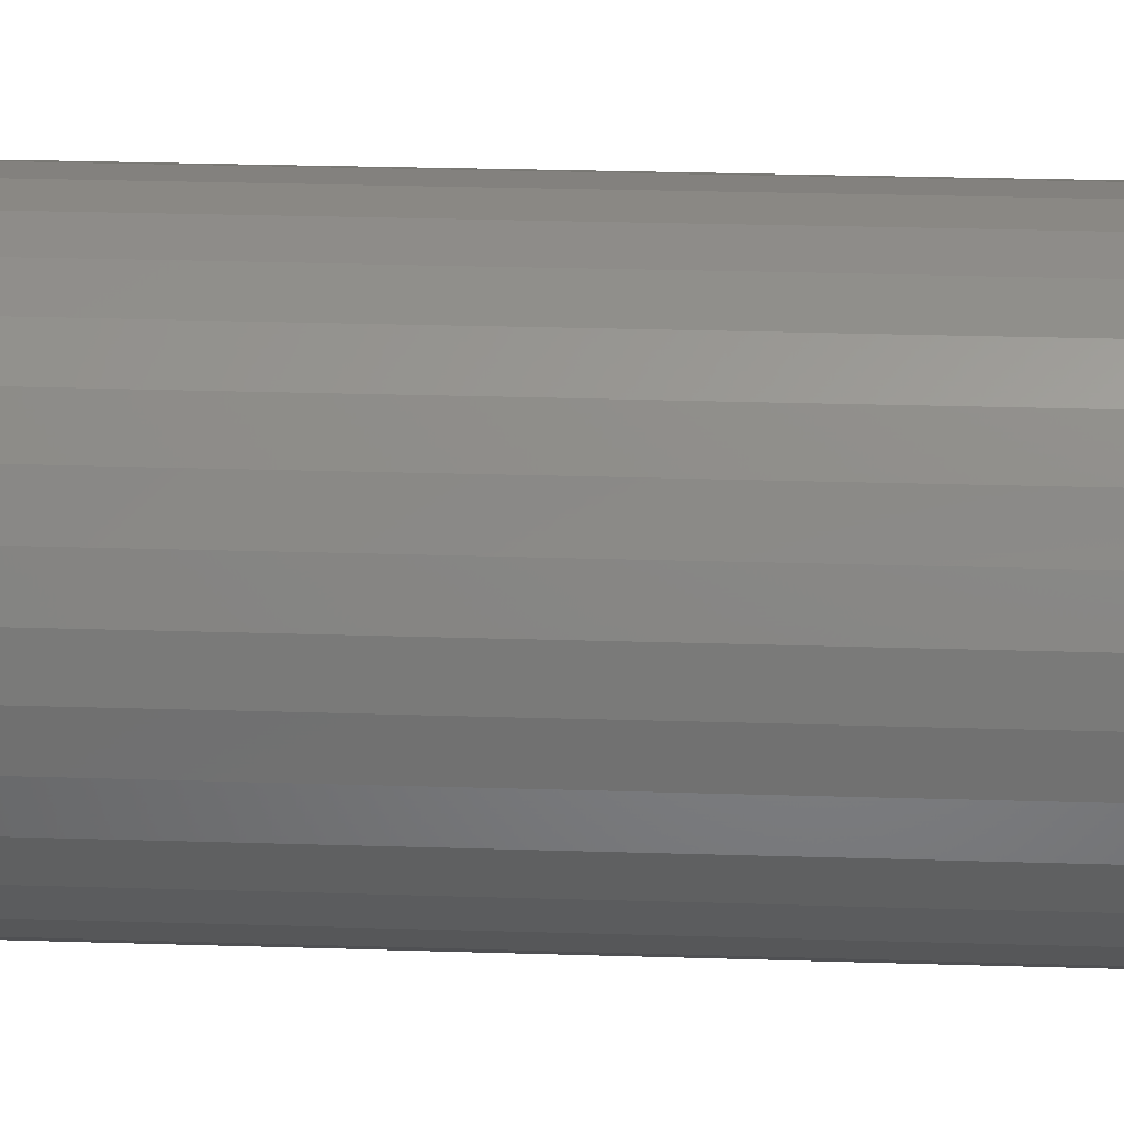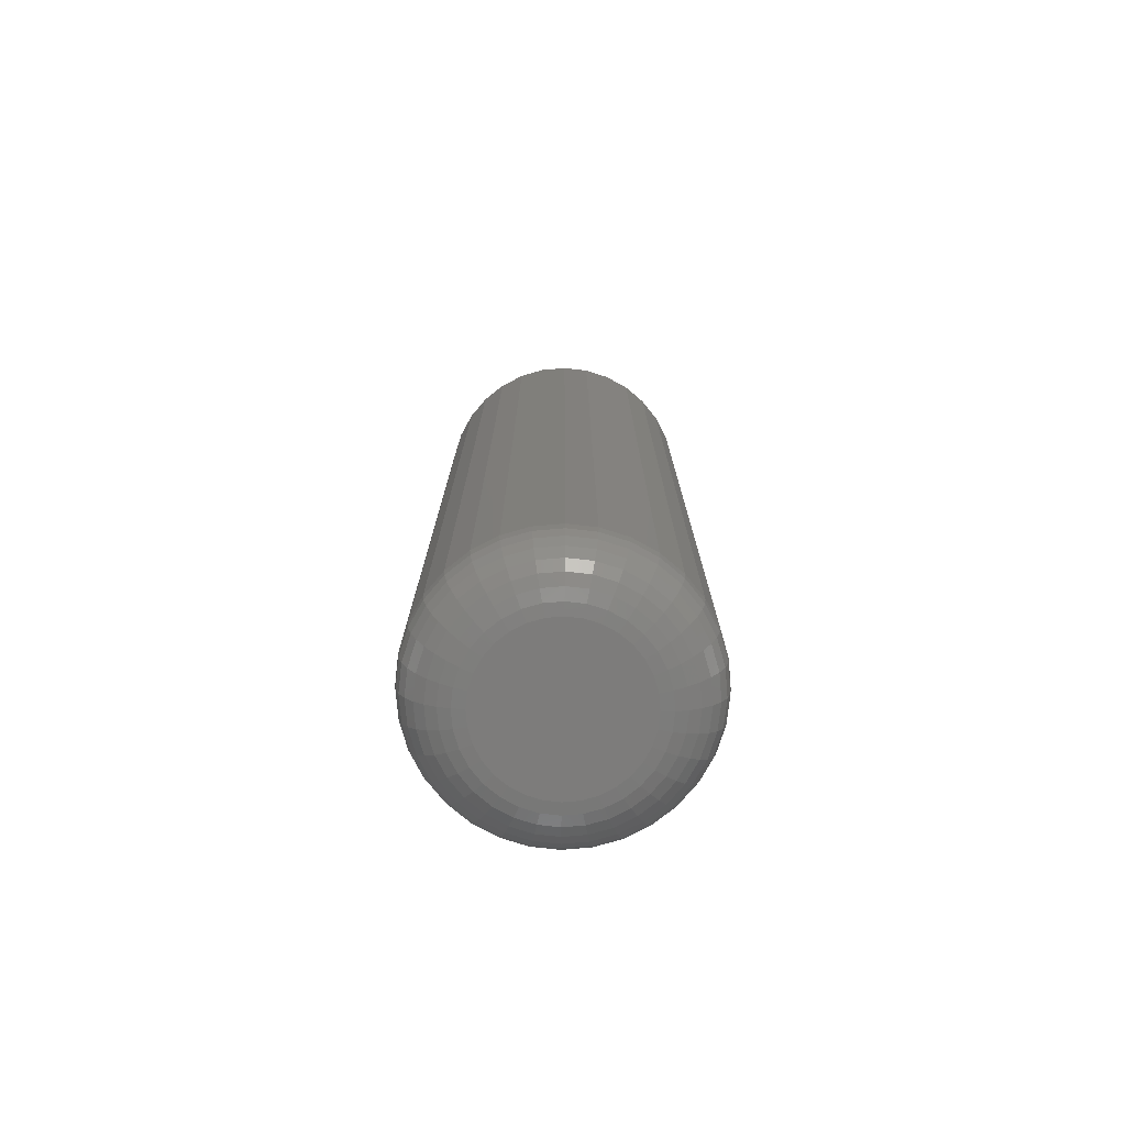
<metadata>
{"format":"stl","ext":"stl","renderer":"f3d","projection":"perspective","resolution":1024,"background":"white","views":[{"elev":21.9,"azim":93.4,"up":"+Z"},{"elev":-76.1,"azim":111.7,"up":"+Y"}]}
</metadata>
<code>
# stl→obj: 353 verts, 702 faces
v 0.104 -0.03125 -4.106e-17
v 0.104 -0.7031 -1.357e-16
v 0.102 -0.03125 -0.02078
v 0.102 -0.7031 -0.02078
v 0.09592 -0.03125 -0.04075
v 0.09592 -0.7031 -0.04075
v 0.08608 -0.03125 -0.05917
v 0.08608 -0.7031 -0.05917
v 0.07284 -0.03125 -0.0753
v 0.07284 -0.7031 -0.0753
v 0.0567 -0.03125 -0.08855
v 0.0567 -0.7031 -0.08855
v 0.03829 -0.03125 -0.09839
v 0.03829 -0.7031 -0.09839
v 0.01831 -0.03125 -0.1045
v 0.01831 -0.7031 -0.1045
v -0.002467 -0.03125 -0.1065
v -0.002467 -0.7031 -0.1065
v -0.02324 -0.03125 -0.1045
v -0.02324 -0.7031 -0.1045
v -0.04322 -0.03125 -0.09839
v -0.04322 -0.7031 -0.09839
v -0.06163 -0.03125 -0.08855
v -0.06163 -0.7031 -0.08855
v -0.07777 -0.03125 -0.0753
v -0.07777 -0.7031 -0.0753
v -0.09102 -0.03125 -0.05917
v -0.09102 -0.7031 -0.05917
v -0.1009 -0.03125 -0.04075
v -0.1009 -0.7031 -0.04075
v -0.1069 -0.03125 -0.02078
v -0.1069 -0.7031 -0.02078
v -0.109 -0.03125 1.11e-17
v -0.109 -0.7031 1.11e-17
v -0.1069 -0.03125 0.02078
v -0.1069 -0.7031 0.02078
v -0.1009 -0.03125 0.04075
v -0.1009 -0.7031 0.04075
v -0.09102 -0.03125 0.05917
v -0.09102 -0.7031 0.05917
v -0.07777 -0.03125 0.0753
v -0.07777 -0.7031 0.0753
v -0.06163 -0.03125 0.08855
v -0.06163 -0.7031 0.08855
v -0.04322 -0.03125 0.09839
v -0.04322 -0.7031 0.09839
v -0.02324 -0.03125 0.1045
v -0.02324 -0.7031 0.1045
v -0.002467 -0.03125 0.1065
v -0.002467 -0.7031 0.1065
v 0.01831 -0.03125 0.1045
v 0.01831 -0.7031 0.1045
v 0.03829 -0.03125 0.09839
v 0.03829 -0.7031 0.09839
v 0.0567 -0.03125 0.08855
v 0.0567 -0.7031 0.08855
v 0.07284 -0.03125 0.0753
v 0.07284 -0.7031 0.0753
v 0.08608 -0.03125 0.05917
v 0.08608 -0.7031 0.05917
v 0.09592 -0.03125 0.04075
v 0.09592 -0.7031 0.04075
v 0.102 -0.03125 0.02078
v 0.102 -0.7031 0.02078
v -0.02734 6.289e-18 0.0874
v -0.01085 7.204e-18 0.09048
v 0.005917 8.135e-18 0.09048
v 0.0224 9.05e-18 0.0874
v -0.04297 5.421e-18 0.08135
v 0.03804 9.918e-18 0.08135
v -0.05723 4.629e-18 0.07252
v 0.0523 1.071e-17 0.07252
v 0.04802 1.047e-17 -0.07556
v -0.05295 4.867e-18 -0.07556
v 0.06179 1.124e-17 -0.06426
v -0.03724 5.739e-18 -0.08395
v 0.03231 9.6e-18 -0.08395
v -0.0202 6.685e-18 -0.08913
v 0.01526 8.653e-18 -0.08913
v -0.002467 7.669e-18 -0.09087
v -0.06672 4.102e-18 -0.06426
v -0.07802 3.475e-18 -0.05049
v 0.07309 1.186e-17 -0.05049
v -0.08642 3.009e-18 -0.03478
v 0.08149 1.233e-17 -0.03478
v -0.09159 2.722e-18 -0.01773
v 0.08666 1.262e-17 -0.01773
v -0.09334 2.625e-18 -1.394e-08
v 0.0884 1.271e-17 2.939e-17
v -0.09179 2.711e-18 0.0167
v 0.08686 1.263e-17 0.0167
v -0.0872 2.966e-18 0.03283
v 0.08227 1.237e-17 0.03283
v -0.07973 3.38e-18 0.04784
v 0.07479 1.196e-17 0.04784
v -0.06962 3.941e-18 0.06122
v 0.06469 1.14e-17 0.06122
v -0.0141 -0.75 0.05848
v 0.009165 -0.75 0.05848
v -0.002467 -0.75 0.05962
v -0.02528 -0.75 0.05508
v 0.02035 -0.75 0.05508
v -0.03559 -0.75 0.04957
v 0.03066 -0.75 0.04957
v -0.04463 -0.75 0.04216
v 0.03969 -0.75 0.04216
v -0.05204 -0.75 0.03312
v 0.04711 -0.75 0.03312
v -0.05755 -0.75 0.02282
v 0.05262 -0.75 0.02282
v 0.05262 -0.75 -0.02282
v -0.05204 -0.75 -0.03312
v 0.04711 -0.75 -0.03312
v -0.04463 -0.75 -0.04216
v 0.03969 -0.75 -0.04216
v -0.03559 -0.75 -0.04957
v 0.03066 -0.75 -0.04957
v -0.02528 -0.75 -0.05508
v 0.02035 -0.75 -0.05508
v -0.0141 -0.75 -0.05848
v 0.009165 -0.75 -0.05848
v -0.002467 -0.75 -0.05962
v 0.05601 -0.75 0.01163
v -0.06094 -0.75 0.01163
v 0.05715 -0.75 -3.314e-17
v -0.06209 -0.75 -3.041e-17
v 0.05601 -0.75 -0.01163
v -0.06094 -0.75 -0.01163
v -0.05755 -0.75 -0.02282
v 0.0663 -0.7491 -4.163e-17
v 0.06498 -0.7491 -0.01342
v 0.07509 -0.7464 -3.469e-17
v 0.0736 -0.7464 -0.01513
v 0.0832 -0.7421 -3.469e-17
v 0.08155 -0.7421 -0.01671
v 0.0903 -0.7363 -4.163e-17
v 0.08852 -0.7363 -0.0181
v 0.09613 -0.7292 -4.163e-17
v 0.09424 -0.7292 -0.01924
v 0.1005 -0.7211 -4.163e-17
v 0.09848 -0.7211 -0.02008
v 0.1031 -0.7123 -3.469e-17
v 0.1011 -0.7123 -0.0206
v -0.06991 -0.7491 -0.01342
v -0.07123 -0.7491 5.551e-17
v -0.07854 -0.7464 -0.01513
v -0.08003 -0.7464 6.939e-17
v -0.08649 -0.7421 -0.01671
v -0.08813 -0.7421 7.633e-17
v -0.09345 -0.7363 -0.0181
v -0.09523 -0.7363 9.021e-17
v -0.09917 -0.7292 -0.01924
v -0.1011 -0.7292 9.714e-17
v -0.1034 -0.7211 -0.02008
v -0.1054 -0.7211 9.714e-17
v -0.106 -0.7123 -0.0206
v -0.1081 -0.7123 1.041e-16
v -0.066 -0.7491 -0.02632
v -0.07412 -0.7464 -0.02968
v -0.08161 -0.7421 -0.03278
v -0.08817 -0.7363 -0.0355
v -0.09356 -0.7292 -0.03773
v -0.09756 -0.7211 -0.03939
v -0.1 -0.7123 -0.04041
v -0.05964 -0.7491 -0.0382
v -0.06696 -0.7464 -0.04309
v -0.07369 -0.7421 -0.04759
v -0.0796 -0.7363 -0.05154
v -0.08445 -0.7292 -0.05478
v -0.08805 -0.7211 -0.05718
v -0.09027 -0.7123 -0.05867
v -0.05109 -0.7491 -0.04863
v -0.05731 -0.7464 -0.05484
v -0.06304 -0.7421 -0.06057
v -0.06806 -0.7363 -0.0656
v -0.07219 -0.7292 -0.06972
v -0.07525 -0.7211 -0.07278
v -0.07713 -0.7123 -0.07467
v -0.04067 -0.7491 -0.05718
v -0.04556 -0.7464 -0.06449
v -0.05006 -0.7421 -0.07123
v -0.05401 -0.7363 -0.07713
v -0.05724 -0.7292 -0.08198
v -0.05965 -0.7211 -0.08558
v -0.06113 -0.7123 -0.0878
v -0.02878 -0.7491 -0.06353
v -0.03215 -0.7464 -0.07166
v -0.03525 -0.7421 -0.07914
v -0.03797 -0.7363 -0.08571
v -0.0402 -0.7292 -0.09109
v -0.04186 -0.7211 -0.09509
v -0.04288 -0.7123 -0.09756
v -0.01588 -0.7491 -0.06745
v -0.0176 -0.7464 -0.07607
v -0.01918 -0.7421 -0.08402
v -0.02057 -0.7363 -0.09098
v -0.0217 -0.7292 -0.0967
v -0.02255 -0.7211 -0.101
v -0.02307 -0.7123 -0.1036
v -0.002467 -0.7491 -0.06877
v -0.002467 -0.7464 -0.07756
v -0.002467 -0.7421 -0.08566
v -0.002467 -0.7363 -0.09277
v -0.002467 -0.7292 -0.0986
v -0.002467 -0.7211 -0.1029
v -0.002467 -0.7123 -0.1056
v 0.01095 -0.7491 -0.06745
v 0.01266 -0.7464 -0.07607
v 0.01425 -0.7421 -0.08402
v 0.01563 -0.7363 -0.09098
v 0.01677 -0.7292 -0.0967
v 0.01761 -0.7211 -0.101
v 0.01813 -0.7123 -0.1036
v 0.02385 -0.7491 -0.06353
v 0.02721 -0.7464 -0.07166
v 0.03032 -0.7421 -0.07914
v 0.03303 -0.7363 -0.08571
v 0.03526 -0.7292 -0.09109
v 0.03692 -0.7211 -0.09509
v 0.03794 -0.7123 -0.09756
v 0.03574 -0.7491 -0.05718
v 0.04062 -0.7464 -0.06449
v 0.04513 -0.7421 -0.07123
v 0.04907 -0.7363 -0.07713
v 0.05231 -0.7292 -0.08198
v 0.05472 -0.7211 -0.08558
v 0.0562 -0.7123 -0.0878
v 0.04616 -0.7491 -0.04863
v 0.05238 -0.7464 -0.05484
v 0.05811 -0.7421 -0.06057
v 0.06313 -0.7363 -0.0656
v 0.06725 -0.7292 -0.06972
v 0.07031 -0.7211 -0.07278
v 0.0722 -0.7123 -0.07467
v 0.05471 -0.7491 -0.0382
v 0.06202 -0.7464 -0.04309
v 0.06876 -0.7421 -0.04759
v 0.07467 -0.7363 -0.05154
v 0.07951 -0.7292 -0.05478
v 0.08311 -0.7211 -0.05718
v 0.08533 -0.7123 -0.05867
v 0.06106 -0.7491 -0.02632
v 0.06919 -0.7464 -0.02968
v 0.07668 -0.7421 -0.03278
v 0.08324 -0.7363 -0.0355
v 0.08862 -0.7292 -0.03773
v 0.09263 -0.7211 -0.03939
v 0.09509 -0.7123 -0.04041
v -0.06991 -0.7491 0.01342
v -0.07854 -0.7464 0.01513
v -0.08649 -0.7421 0.01671
v -0.09345 -0.7363 0.0181
v -0.09917 -0.7292 0.01924
v -0.1034 -0.7211 0.02008
v -0.106 -0.7123 0.0206
v 0.06498 -0.7491 0.01342
v 0.0736 -0.7464 0.01513
v 0.08155 -0.7421 0.01671
v 0.08852 -0.7363 0.0181
v 0.09424 -0.7292 0.01924
v 0.09848 -0.7211 0.02008
v 0.1011 -0.7123 0.0206
v 0.06106 -0.7491 0.02632
v 0.06919 -0.7464 0.02968
v 0.07668 -0.7421 0.03278
v 0.08324 -0.7363 0.0355
v 0.08862 -0.7292 0.03773
v 0.09263 -0.7211 0.03939
v 0.09509 -0.7123 0.04041
v 0.05471 -0.7491 0.0382
v 0.06202 -0.7464 0.04309
v 0.06876 -0.7421 0.04759
v 0.07467 -0.7363 0.05154
v 0.07951 -0.7292 0.05478
v 0.08311 -0.7211 0.05718
v 0.08533 -0.7123 0.05867
v 0.04616 -0.7491 0.04863
v 0.05238 -0.7464 0.05484
v 0.05811 -0.7421 0.06057
v 0.06313 -0.7363 0.0656
v 0.06725 -0.7292 0.06972
v 0.07031 -0.7211 0.07278
v 0.0722 -0.7123 0.07467
v 0.03574 -0.7491 0.05718
v 0.04062 -0.7464 0.06449
v 0.04513 -0.7421 0.07123
v 0.04907 -0.7363 0.07713
v 0.05231 -0.7292 0.08198
v 0.05472 -0.7211 0.08558
v 0.0562 -0.7123 0.0878
v 0.02385 -0.7491 0.06353
v 0.02721 -0.7464 0.07166
v 0.03032 -0.7421 0.07914
v 0.03303 -0.7363 0.08571
v 0.03526 -0.7292 0.09109
v 0.03692 -0.7211 0.09509
v 0.03794 -0.7123 0.09756
v 0.01095 -0.7491 0.06745
v 0.01266 -0.7464 0.07607
v 0.01425 -0.7421 0.08402
v 0.01563 -0.7363 0.09098
v 0.01677 -0.7292 0.0967
v 0.01761 -0.7211 0.101
v 0.01813 -0.7123 0.1036
v -0.002467 -0.7491 0.06877
v -0.002467 -0.7464 0.07756
v -0.002467 -0.7421 0.08566
v -0.002467 -0.7363 0.09277
v -0.002467 -0.7292 0.0986
v -0.002467 -0.7211 0.1029
v -0.002467 -0.7123 0.1056
v -0.01588 -0.7491 0.06745
v -0.0176 -0.7464 0.07607
v -0.01918 -0.7421 0.08402
v -0.02057 -0.7363 0.09098
v -0.0217 -0.7292 0.0967
v -0.02255 -0.7211 0.101
v -0.02307 -0.7123 0.1036
v -0.02878 -0.7491 0.06353
v -0.03215 -0.7464 0.07166
v -0.03525 -0.7421 0.07914
v -0.03797 -0.7363 0.08571
v -0.0402 -0.7292 0.09109
v -0.04186 -0.7211 0.09509
v -0.04288 -0.7123 0.09756
v -0.04067 -0.7491 0.05718
v -0.04556 -0.7464 0.06449
v -0.05006 -0.7421 0.07123
v -0.05401 -0.7363 0.07713
v -0.05724 -0.7292 0.08198
v -0.05965 -0.7211 0.08558
v -0.06113 -0.7123 0.0878
v -0.05109 -0.7491 0.04863
v -0.05731 -0.7464 0.05484
v -0.06304 -0.7421 0.06057
v -0.06806 -0.7363 0.0656
v -0.07219 -0.7292 0.06972
v -0.07525 -0.7211 0.07278
v -0.07713 -0.7123 0.07467
v -0.05964 -0.7491 0.0382
v -0.06696 -0.7464 0.04309
v -0.07369 -0.7421 0.04759
v -0.0796 -0.7363 0.05154
v -0.08445 -0.7292 0.05478
v -0.08805 -0.7211 0.05718
v -0.09027 -0.7123 0.05867
v -0.066 -0.7491 0.02632
v -0.07412 -0.7464 0.02968
v -0.08161 -0.7421 0.03278
v -0.08817 -0.7363 0.0355
v -0.09356 -0.7292 0.03773
v -0.09756 -0.7211 0.03939
v -0.1 -0.7123 0.04041
f 1 2 3
f 3 2 4
f 3 4 5
f 5 4 6
f 5 6 7
f 7 6 8
f 7 8 9
f 9 8 10
f 9 10 11
f 11 10 12
f 11 12 13
f 13 12 14
f 13 14 15
f 15 14 16
f 15 16 17
f 17 16 18
f 17 18 19
f 19 18 20
f 19 20 21
f 21 20 22
f 21 22 23
f 23 22 24
f 23 24 25
f 25 24 26
f 25 26 27
f 27 26 28
f 27 28 29
f 29 28 30
f 29 30 31
f 31 30 32
f 31 32 33
f 33 32 34
f 33 34 35
f 35 34 36
f 35 36 37
f 37 36 38
f 37 38 39
f 39 38 40
f 39 40 41
f 41 40 42
f 41 42 43
f 43 42 44
f 43 44 45
f 45 44 46
f 45 46 47
f 47 46 48
f 47 48 49
f 49 48 50
f 49 50 51
f 51 50 52
f 51 52 53
f 53 52 54
f 53 54 55
f 55 54 56
f 55 56 57
f 57 56 58
f 57 58 59
f 59 58 60
f 59 60 61
f 61 60 62
f 61 62 63
f 63 62 64
f 63 64 1
f 1 64 2
f 65 66 67
f 68 65 67
f 69 65 68
f 70 69 68
f 71 69 70
f 72 71 70
f 73 74 75
f 76 74 73
f 77 76 73
f 78 76 77
f 79 78 77
f 80 78 79
f 74 81 75
f 75 81 82
f 75 82 83
f 83 82 84
f 83 84 85
f 85 84 86
f 85 86 87
f 87 86 88
f 87 88 89
f 89 88 90
f 89 90 91
f 91 90 92
f 91 92 93
f 93 92 94
f 93 94 95
f 95 94 96
f 95 96 97
f 97 96 71
f 97 71 72
f 89 1 87
f 87 1 3
f 87 3 85
f 85 3 5
f 85 5 83
f 83 5 7
f 83 7 75
f 75 7 9
f 75 9 73
f 73 9 11
f 73 11 77
f 77 11 13
f 77 13 79
f 79 13 15
f 79 15 80
f 80 15 17
f 80 17 78
f 78 17 19
f 78 19 76
f 76 19 21
f 76 21 74
f 74 21 23
f 74 23 81
f 81 23 25
f 81 25 82
f 82 25 27
f 82 27 84
f 84 27 29
f 84 29 86
f 86 29 31
f 86 31 88
f 88 31 33
f 95 59 61
f 97 57 59
f 97 59 95
f 72 55 57
f 72 57 97
f 70 53 55
f 70 55 72
f 68 51 53
f 68 53 70
f 67 49 51
f 67 51 68
f 47 66 65
f 47 49 66
f 66 49 67
f 45 65 69
f 45 47 65
f 43 69 71
f 43 45 69
f 41 71 96
f 41 43 71
f 39 96 94
f 39 41 96
f 37 39 94
f 1 89 63
f 63 89 91
f 63 91 61
f 61 91 93
f 61 93 95
f 88 33 90
f 90 33 35
f 90 35 92
f 92 35 37
f 92 37 94
f 98 99 100
f 99 98 101
f 99 101 102
f 102 101 103
f 102 103 104
f 104 103 105
f 104 105 106
f 106 105 107
f 106 107 108
f 108 107 109
f 108 109 110
f 111 112 113
f 113 112 114
f 113 114 115
f 115 114 116
f 115 116 117
f 117 116 118
f 117 118 119
f 119 118 120
f 119 120 121
f 121 120 122
f 110 109 123
f 123 109 124
f 123 124 125
f 125 124 126
f 125 126 127
f 127 126 128
f 127 128 111
f 111 128 129
f 111 129 112
f 125 127 130
f 130 127 131
f 130 131 132
f 132 131 133
f 132 133 134
f 134 133 135
f 134 135 136
f 136 135 137
f 136 137 138
f 138 137 139
f 138 139 140
f 140 139 141
f 140 141 142
f 142 141 143
f 142 143 2
f 2 143 4
f 128 126 144
f 144 126 145
f 144 145 146
f 146 145 147
f 146 147 148
f 148 147 149
f 148 149 150
f 150 149 151
f 150 151 152
f 152 151 153
f 152 153 154
f 154 153 155
f 154 155 156
f 156 155 157
f 156 157 32
f 32 157 34
f 129 128 158
f 158 128 144
f 158 144 159
f 159 144 146
f 159 146 160
f 160 146 148
f 160 148 161
f 161 148 150
f 161 150 162
f 162 150 152
f 162 152 163
f 163 152 154
f 163 154 164
f 164 154 156
f 164 156 30
f 30 156 32
f 112 129 165
f 165 129 158
f 165 158 166
f 166 158 159
f 166 159 167
f 167 159 160
f 167 160 168
f 168 160 161
f 168 161 169
f 169 161 162
f 169 162 170
f 170 162 163
f 170 163 171
f 171 163 164
f 171 164 28
f 28 164 30
f 114 112 172
f 172 112 165
f 172 165 173
f 173 165 166
f 173 166 174
f 174 166 167
f 174 167 175
f 175 167 168
f 175 168 176
f 176 168 169
f 176 169 177
f 177 169 170
f 177 170 178
f 178 170 171
f 178 171 26
f 26 171 28
f 116 114 179
f 179 114 172
f 179 172 180
f 180 172 173
f 180 173 181
f 181 173 174
f 181 174 182
f 182 174 175
f 182 175 183
f 183 175 176
f 183 176 184
f 184 176 177
f 184 177 185
f 185 177 178
f 185 178 24
f 24 178 26
f 118 116 186
f 186 116 179
f 186 179 187
f 187 179 180
f 187 180 188
f 188 180 181
f 188 181 189
f 189 181 182
f 189 182 190
f 190 182 183
f 190 183 191
f 191 183 184
f 191 184 192
f 192 184 185
f 192 185 22
f 22 185 24
f 120 118 193
f 193 118 186
f 193 186 194
f 194 186 187
f 194 187 195
f 195 187 188
f 195 188 196
f 196 188 189
f 196 189 197
f 197 189 190
f 197 190 198
f 198 190 191
f 198 191 199
f 199 191 192
f 199 192 20
f 20 192 22
f 122 120 200
f 200 120 193
f 200 193 201
f 201 193 194
f 201 194 202
f 202 194 195
f 202 195 203
f 203 195 196
f 203 196 204
f 204 196 197
f 204 197 205
f 205 197 198
f 205 198 206
f 206 198 199
f 206 199 18
f 18 199 20
f 121 122 207
f 207 122 200
f 207 200 208
f 208 200 201
f 208 201 209
f 209 201 202
f 209 202 210
f 210 202 203
f 210 203 211
f 211 203 204
f 211 204 212
f 212 204 205
f 212 205 213
f 213 205 206
f 213 206 16
f 16 206 18
f 119 121 214
f 214 121 207
f 214 207 215
f 215 207 208
f 215 208 216
f 216 208 209
f 216 209 217
f 217 209 210
f 217 210 218
f 218 210 211
f 218 211 219
f 219 211 212
f 219 212 220
f 220 212 213
f 220 213 14
f 14 213 16
f 117 119 221
f 221 119 214
f 221 214 222
f 222 214 215
f 222 215 223
f 223 215 216
f 223 216 224
f 224 216 217
f 224 217 225
f 225 217 218
f 225 218 226
f 226 218 219
f 226 219 227
f 227 219 220
f 227 220 12
f 12 220 14
f 115 117 228
f 228 117 221
f 228 221 229
f 229 221 222
f 229 222 230
f 230 222 223
f 230 223 231
f 231 223 224
f 231 224 232
f 232 224 225
f 232 225 233
f 233 225 226
f 233 226 234
f 234 226 227
f 234 227 10
f 10 227 12
f 113 115 235
f 235 115 228
f 235 228 236
f 236 228 229
f 236 229 237
f 237 229 230
f 237 230 238
f 238 230 231
f 238 231 239
f 239 231 232
f 239 232 240
f 240 232 233
f 240 233 241
f 241 233 234
f 241 234 8
f 8 234 10
f 111 113 242
f 242 113 235
f 242 235 243
f 243 235 236
f 243 236 244
f 244 236 237
f 244 237 245
f 245 237 238
f 245 238 246
f 246 238 239
f 246 239 247
f 247 239 240
f 247 240 248
f 248 240 241
f 248 241 6
f 6 241 8
f 127 111 131
f 131 111 242
f 131 242 133
f 133 242 243
f 133 243 135
f 135 243 244
f 135 244 137
f 137 244 245
f 137 245 139
f 139 245 246
f 139 246 141
f 141 246 247
f 141 247 143
f 143 247 248
f 143 248 4
f 4 248 6
f 126 124 145
f 145 124 249
f 145 249 147
f 147 249 250
f 147 250 149
f 149 250 251
f 149 251 151
f 151 251 252
f 151 252 153
f 153 252 253
f 153 253 155
f 155 253 254
f 155 254 157
f 157 254 255
f 157 255 34
f 34 255 36
f 123 125 256
f 256 125 130
f 256 130 257
f 257 130 132
f 257 132 258
f 258 132 134
f 258 134 259
f 259 134 136
f 259 136 260
f 260 136 138
f 260 138 261
f 261 138 140
f 261 140 262
f 262 140 142
f 262 142 64
f 64 142 2
f 110 123 263
f 263 123 256
f 263 256 264
f 264 256 257
f 264 257 265
f 265 257 258
f 265 258 266
f 266 258 259
f 266 259 267
f 267 259 260
f 267 260 268
f 268 260 261
f 268 261 269
f 269 261 262
f 269 262 62
f 62 262 64
f 108 110 270
f 270 110 263
f 270 263 271
f 271 263 264
f 271 264 272
f 272 264 265
f 272 265 273
f 273 265 266
f 273 266 274
f 274 266 267
f 274 267 275
f 275 267 268
f 275 268 276
f 276 268 269
f 276 269 60
f 60 269 62
f 106 108 277
f 277 108 270
f 277 270 278
f 278 270 271
f 278 271 279
f 279 271 272
f 279 272 280
f 280 272 273
f 280 273 281
f 281 273 274
f 281 274 282
f 282 274 275
f 282 275 283
f 283 275 276
f 283 276 58
f 58 276 60
f 104 106 284
f 284 106 277
f 284 277 285
f 285 277 278
f 285 278 286
f 286 278 279
f 286 279 287
f 287 279 280
f 287 280 288
f 288 280 281
f 288 281 289
f 289 281 282
f 289 282 290
f 290 282 283
f 290 283 56
f 56 283 58
f 102 104 291
f 291 104 284
f 291 284 292
f 292 284 285
f 292 285 293
f 293 285 286
f 293 286 294
f 294 286 287
f 294 287 295
f 295 287 288
f 295 288 296
f 296 288 289
f 296 289 297
f 297 289 290
f 297 290 54
f 54 290 56
f 99 102 298
f 298 102 291
f 298 291 299
f 299 291 292
f 299 292 300
f 300 292 293
f 300 293 301
f 301 293 294
f 301 294 302
f 302 294 295
f 302 295 303
f 303 295 296
f 303 296 304
f 304 296 297
f 304 297 52
f 52 297 54
f 100 99 305
f 305 99 298
f 305 298 306
f 306 298 299
f 306 299 307
f 307 299 300
f 307 300 308
f 308 300 301
f 308 301 309
f 309 301 302
f 309 302 310
f 310 302 303
f 310 303 311
f 311 303 304
f 311 304 50
f 50 304 52
f 98 100 312
f 312 100 305
f 312 305 313
f 313 305 306
f 313 306 314
f 314 306 307
f 314 307 315
f 315 307 308
f 315 308 316
f 316 308 309
f 316 309 317
f 317 309 310
f 317 310 318
f 318 310 311
f 318 311 48
f 48 311 50
f 101 98 319
f 319 98 312
f 319 312 320
f 320 312 313
f 320 313 321
f 321 313 314
f 321 314 322
f 322 314 315
f 322 315 323
f 323 315 316
f 323 316 324
f 324 316 317
f 324 317 325
f 325 317 318
f 325 318 46
f 46 318 48
f 103 101 326
f 326 101 319
f 326 319 327
f 327 319 320
f 327 320 328
f 328 320 321
f 328 321 329
f 329 321 322
f 329 322 330
f 330 322 323
f 330 323 331
f 331 323 324
f 331 324 332
f 332 324 325
f 332 325 44
f 44 325 46
f 105 103 333
f 333 103 326
f 333 326 334
f 334 326 327
f 334 327 335
f 335 327 328
f 335 328 336
f 336 328 329
f 336 329 337
f 337 329 330
f 337 330 338
f 338 330 331
f 338 331 339
f 339 331 332
f 339 332 42
f 42 332 44
f 107 105 340
f 340 105 333
f 340 333 341
f 341 333 334
f 341 334 342
f 342 334 335
f 342 335 343
f 343 335 336
f 343 336 344
f 344 336 337
f 344 337 345
f 345 337 338
f 345 338 346
f 346 338 339
f 346 339 40
f 40 339 42
f 109 107 347
f 347 107 340
f 347 340 348
f 348 340 341
f 348 341 349
f 349 341 342
f 349 342 350
f 350 342 343
f 350 343 351
f 351 343 344
f 351 344 352
f 352 344 345
f 352 345 353
f 353 345 346
f 353 346 38
f 38 346 40
f 124 109 249
f 249 109 347
f 249 347 250
f 250 347 348
f 250 348 251
f 251 348 349
f 251 349 252
f 252 349 350
f 252 350 253
f 253 350 351
f 253 351 254
f 254 351 352
f 254 352 255
f 255 352 353
f 255 353 36
f 36 353 38

</code>
